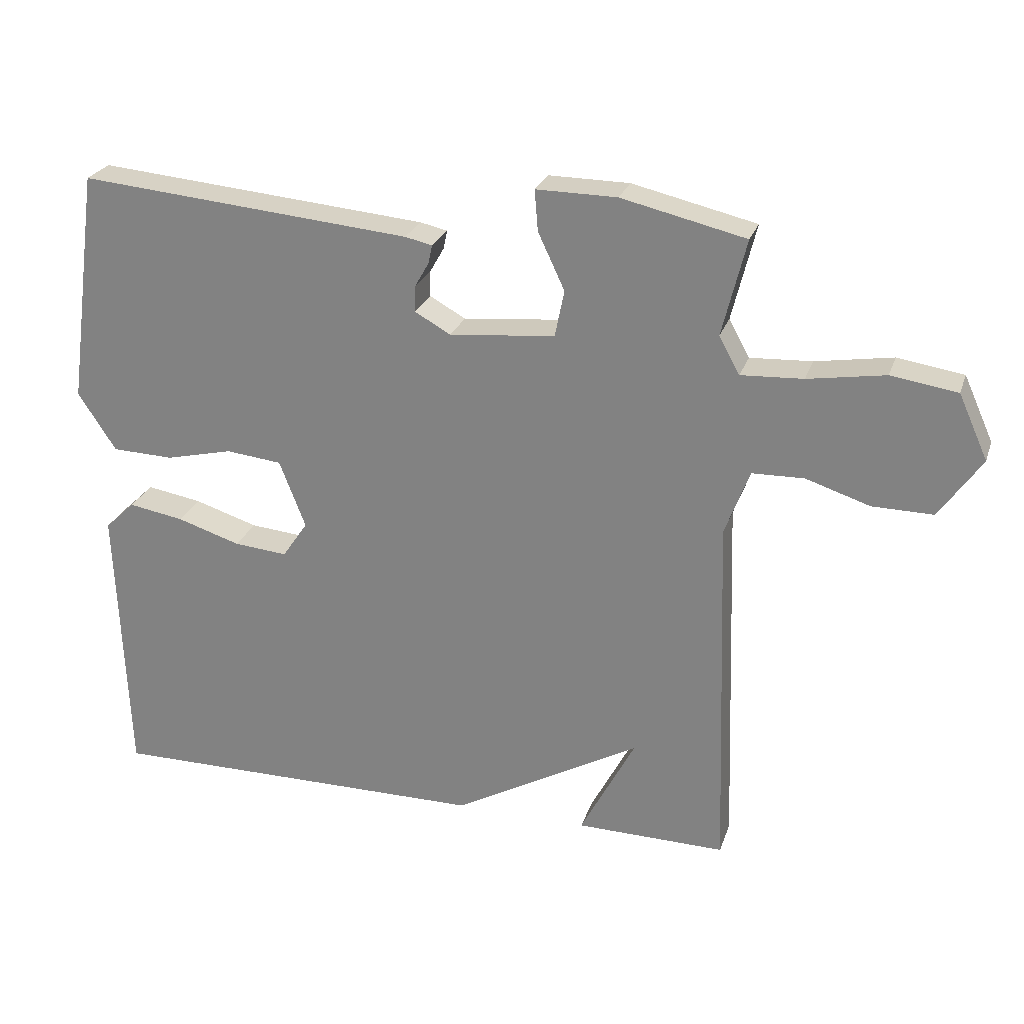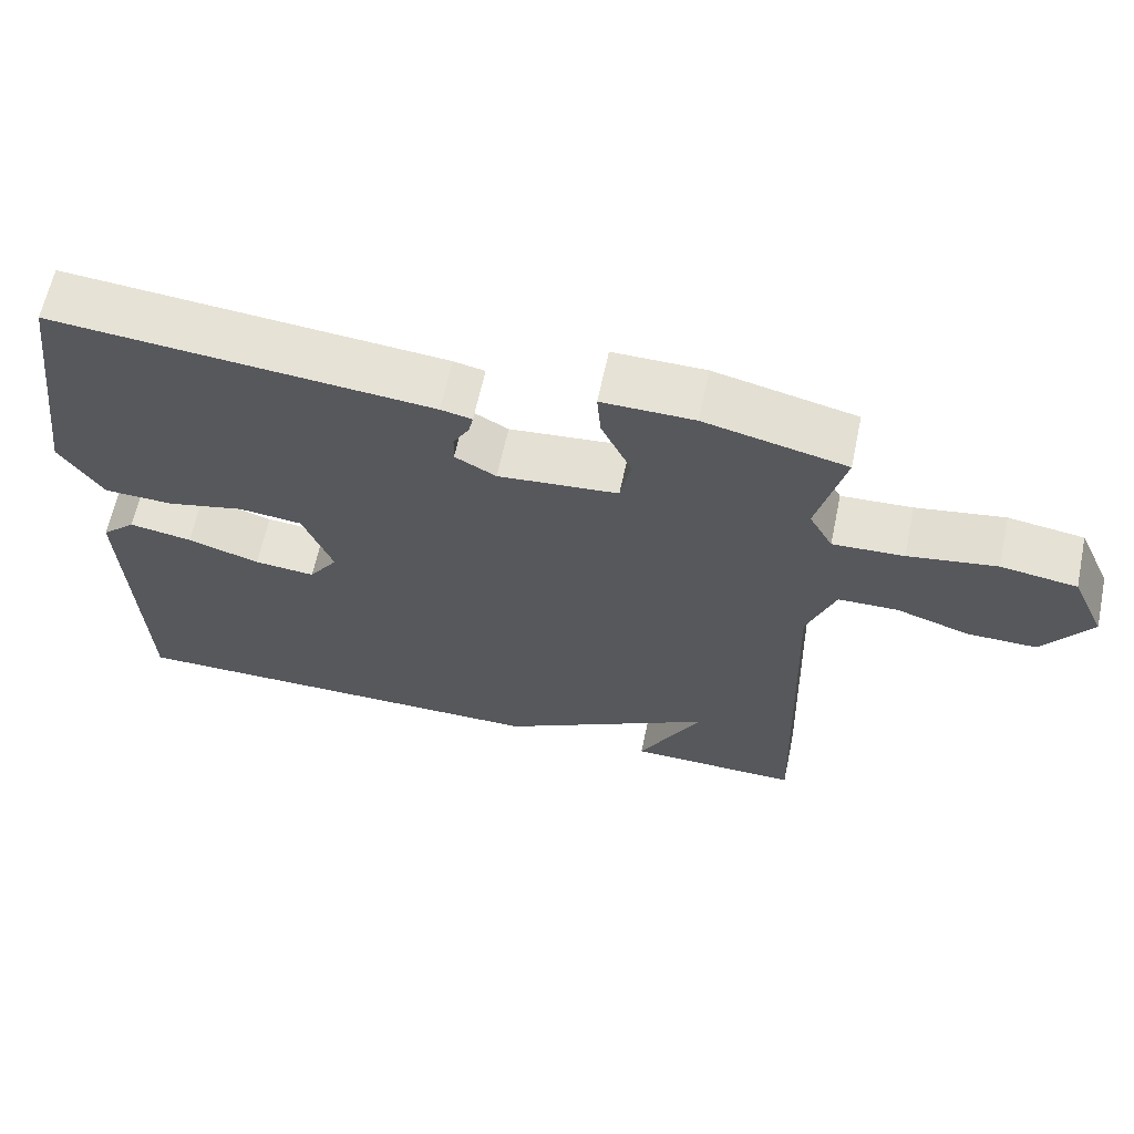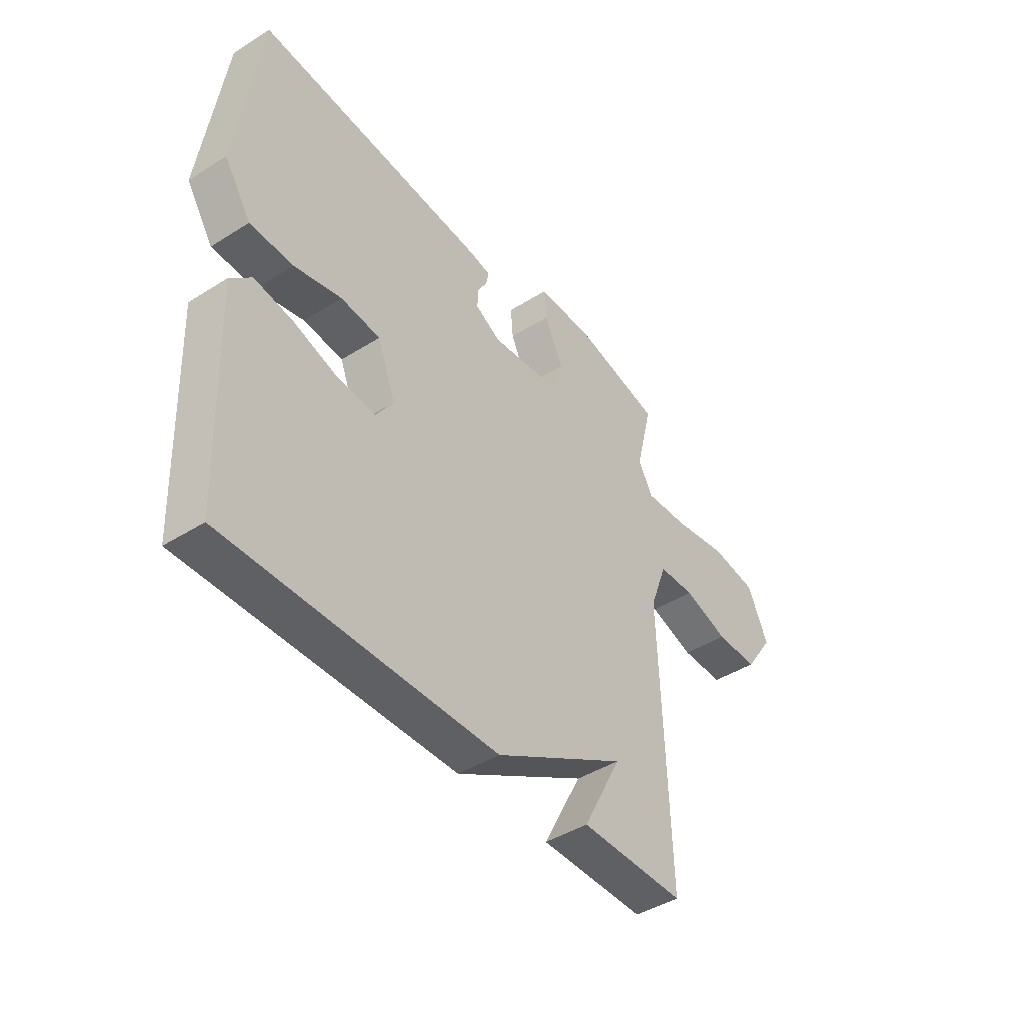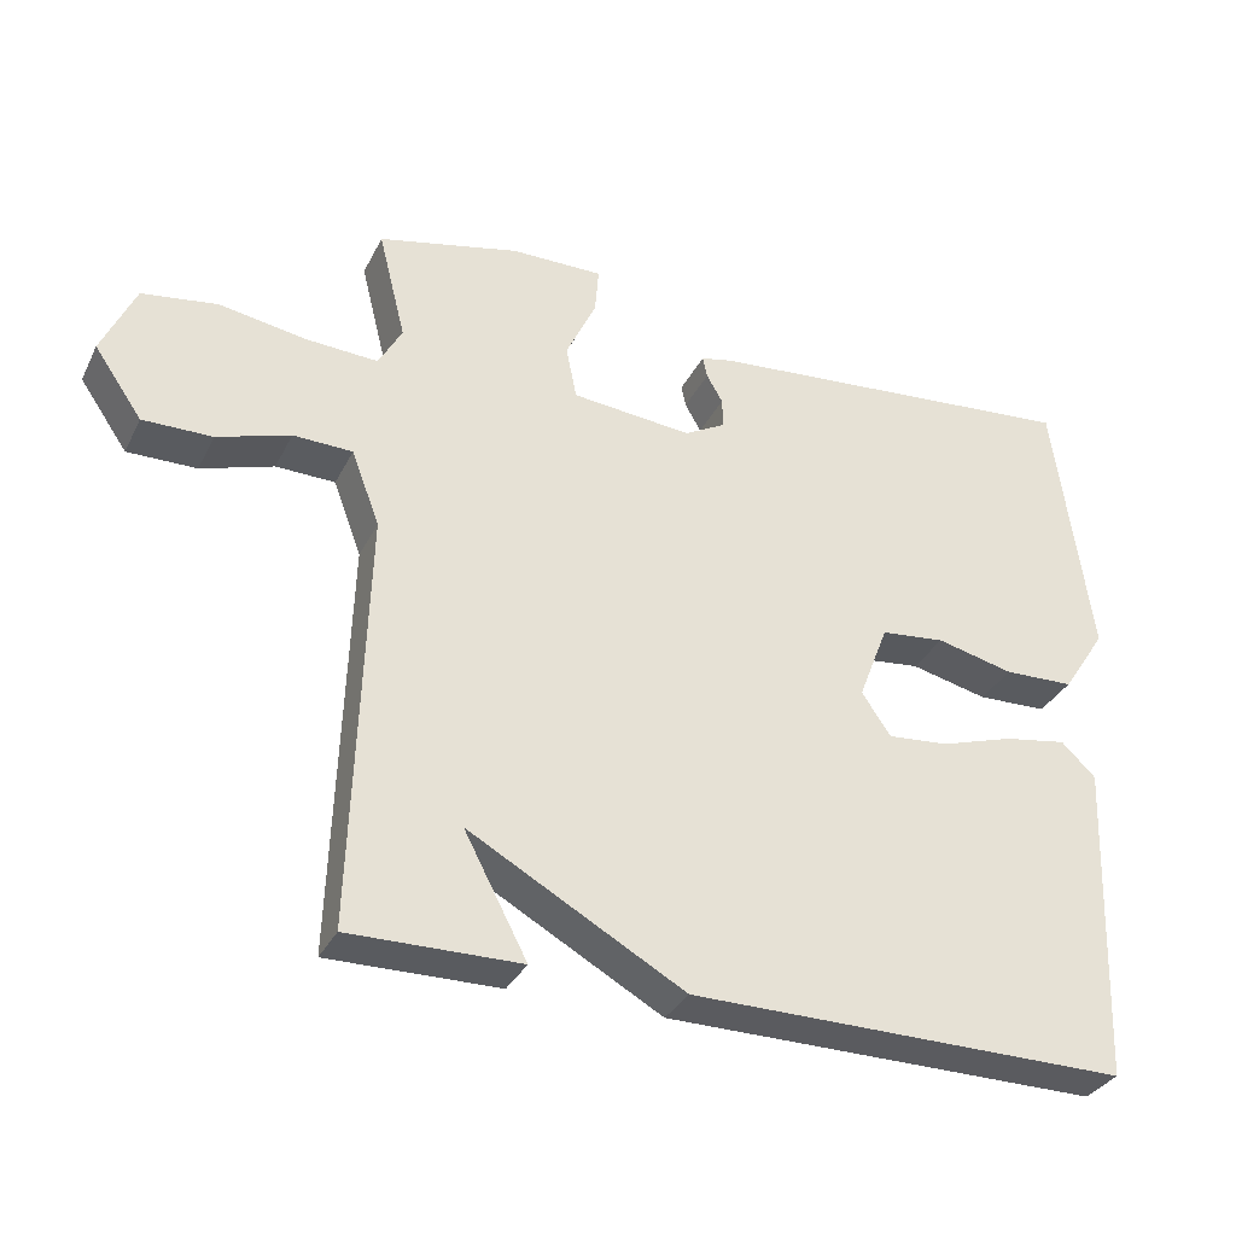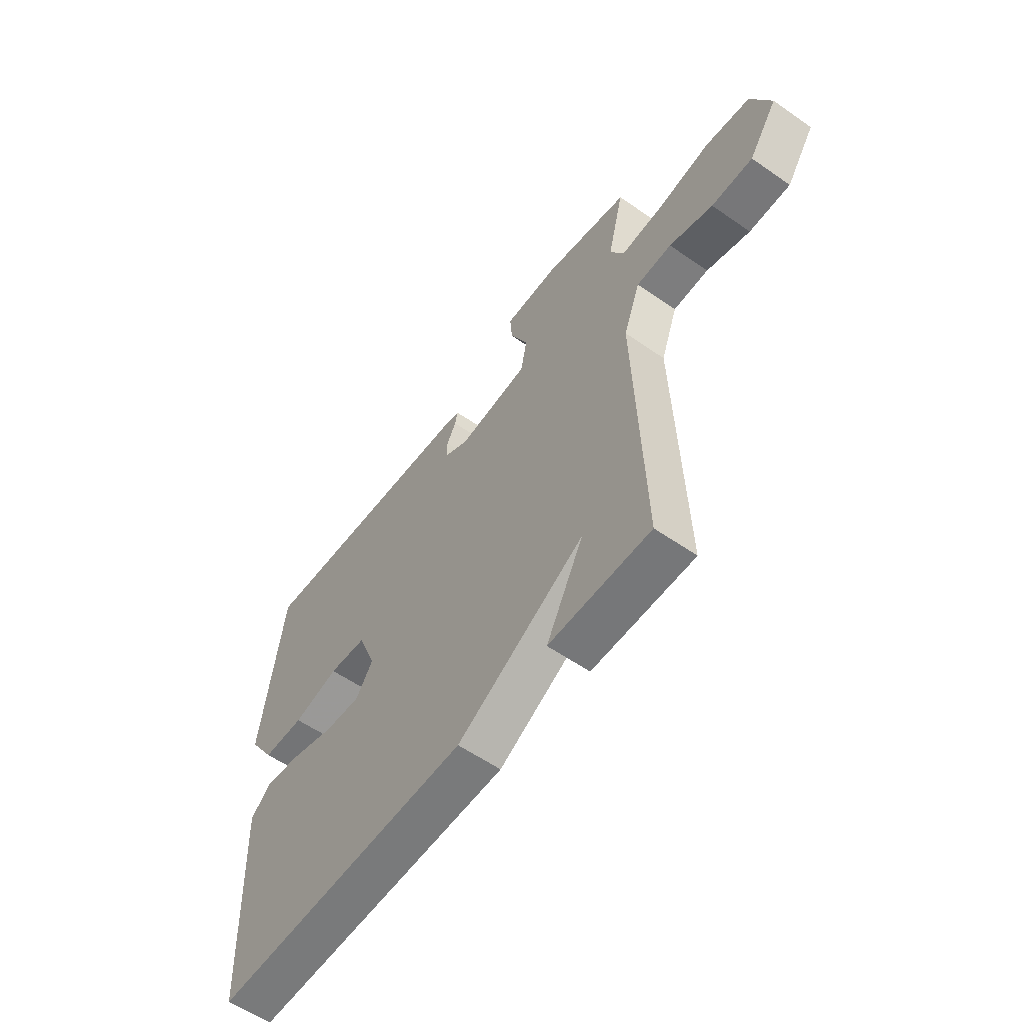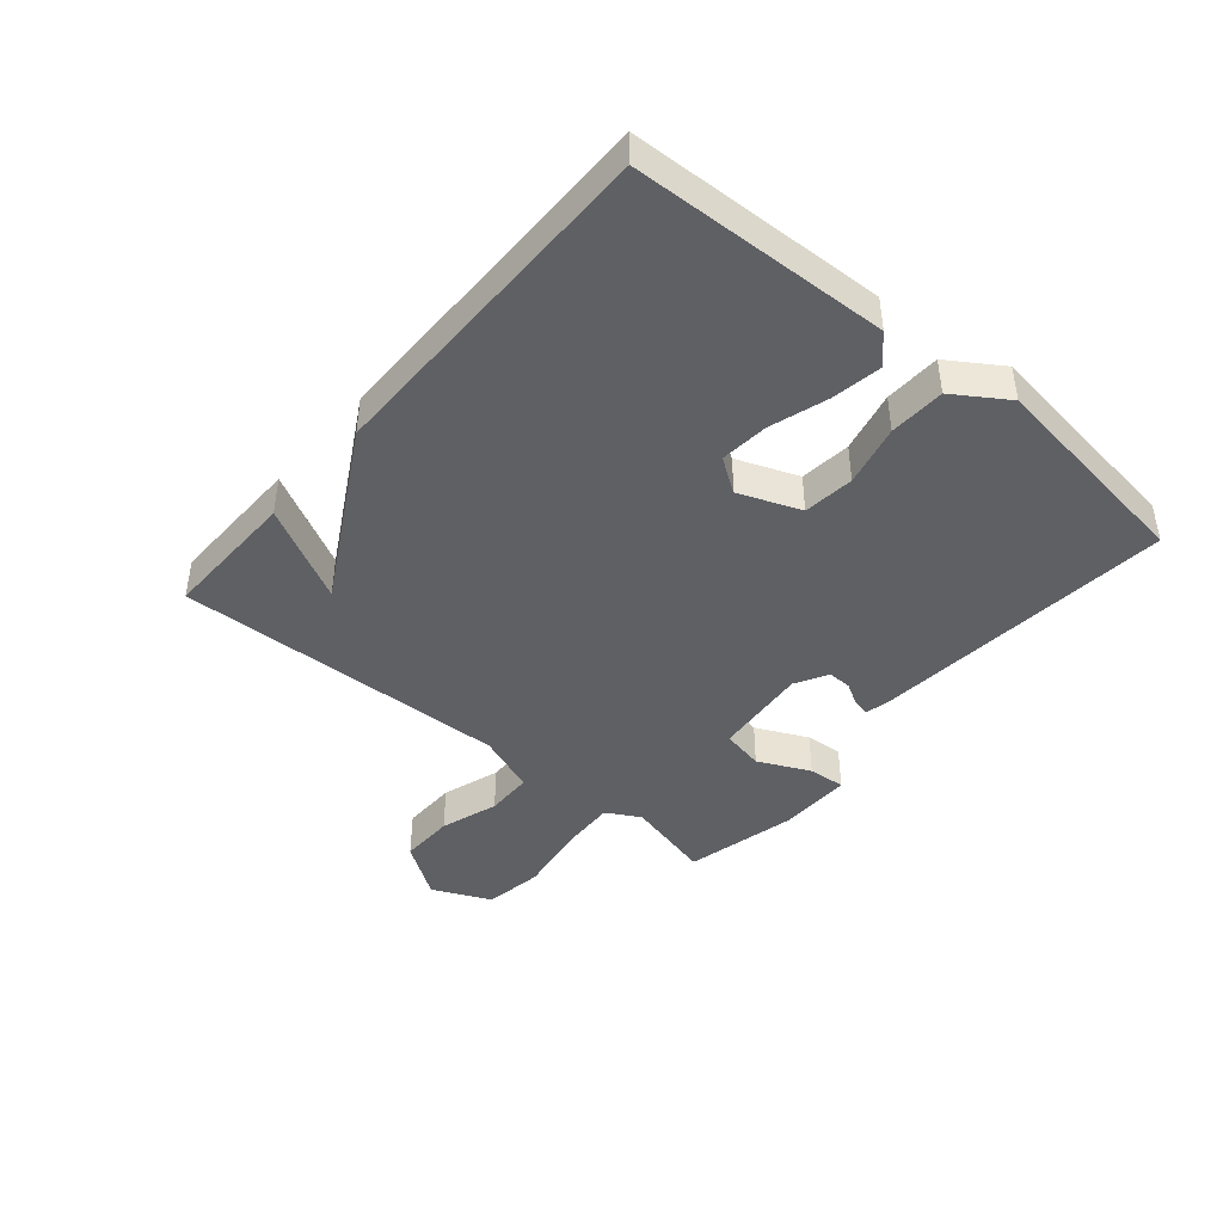
<metadata>
{"format":"obj","ext":"obj","renderer":"f3d","projection":"perspective","resolution":1024,"background":"white","views":[{"elev":25.4,"azim":16.7,"up":"+Z"},{"elev":63.5,"azim":12.0,"up":"+Z"},{"elev":-43.1,"azim":-53.1,"up":"+Z"},{"elev":-33.0,"azim":156.7,"up":"+Z"},{"elev":-57.8,"azim":54.2,"up":"+Z"},{"elev":-43.2,"azim":-130.3,"up":"+Y"}]}
</metadata>
<code>
v 0.5 0.07 -0.5
v 0.275 0.07 -0.497
v 0.358 0.07 -0.339
v 0.075 0.07 -0.497
v -0.5 0.07 -0.5
v -0.516 0.07 -0.077
v -0.471 0.07 -0.034
v -0.388 0.07 -0.048
v -0.293 0.07 -0.078
v -0.213 0.07 -0.085
v -0.175 0.07 -0.029
v -0.214 0.07 0.072
v -0.298 0.07 0.081
v -0.399 0.07 0.057
v -0.491 0.07 0.06
v -0.548 0.07 0.147
v -0.5 0.07 0.5
v -0.001 0.07 0.456
v 0.04 0.07 0.447
v 0.034 0.07 0.419
v 0.013 0.07 0.382
v 0.012 0.07 0.343
v 0.066 0.07 0.313
v 0.224 0.07 0.328
v 0.238 0.07 0.398
v 0.198 0.07 0.483
v 0.193 0.07 0.544
v 0.314 0.07 0.543
v 0.5 0.07 0.5
v 0.464 0.07 0.355
v 0.495 0.07 0.299
v 0.588 0.07 0.304
v 0.704 0.07 0.323
v 0.803 0.07 0.308
v 0.847 0.07 0.211
v 0.784 0.07 0.12
v 0.693 0.07 0.121
v 0.597 0.07 0.152
v 0.519 0.07 0.15
v 0.482 0.07 0.051
v 0.5 0 -0.5
v 0.275 0 -0.497
v 0.358 0 -0.339
v 0.075 0 -0.497
v -0.5 0 -0.5
v -0.516 0 -0.077
v -0.471 0 -0.034
v -0.388 0 -0.048
v -0.293 0 -0.078
v -0.213 0 -0.085
v -0.175 0 -0.029
v -0.214 0 0.072
v -0.298 0 0.081
v -0.399 0 0.057
v -0.491 0 0.06
v -0.548 0 0.147
v -0.5 0 0.5
v -0.001 0 0.456
v 0.04 0 0.447
v 0.034 0 0.419
v 0.013 0 0.382
v 0.012 0 0.343
v 0.066 0 0.313
v 0.224 0 0.328
v 0.238 0 0.398
v 0.198 0 0.483
v 0.193 0 0.544
v 0.314 0 0.543
v 0.5 0 0.5
v 0.464 0 0.355
v 0.495 0 0.299
v 0.588 0 0.304
v 0.704 0 0.323
v 0.803 0 0.308
v 0.847 0 0.211
v 0.784 0 0.12
v 0.693 0 0.121
v 0.597 0 0.152
v 0.519 0 0.15
v 0.482 0 0.051
f 36 37 38
f 35 36 38
f 34 35 38
f 33 34 38
f 32 33 38
f 31 32 38 39
f 30 31 39 40
f 28 29 30
f 27 28 30
f 26 27 30
f 25 26 30
f 30 40 1
f 25 30 1
f 24 25 1
f 19 20 21
f 18 19 21
f 17 18 21
f 16 17 21
f 15 16 21
f 14 15 21
f 13 14 21
f 12 13 21 22
f 11 12 22 23
f 7 8 9
f 6 7 9
f 5 6 9
f 4 5 9
f 3 4 9
f 3 9 10
f 1 2 3
f 23 24 1 3
f 3 10 11 23
f 78 77 76
f 78 76 75
f 78 75 74
f 78 74 73
f 78 73 72
f 79 78 72 71
f 80 79 71 70
f 70 69 68
f 70 68 67
f 70 67 66
f 70 66 65
f 41 80 70
f 41 70 65
f 41 65 64
f 61 60 59
f 61 59 58
f 61 58 57
f 61 57 56
f 61 56 55
f 61 55 54
f 61 54 53
f 62 61 53 52
f 63 62 52 51
f 49 48 47
f 49 47 46
f 49 46 45
f 49 45 44
f 49 44 43
f 50 49 43
f 43 42 41
f 43 41 64 63
f 63 51 50 43
f 1 41 42 2
f 2 42 43 3
f 3 43 44 4
f 4 44 45 5
f 5 45 46 6
f 6 46 47 7
f 7 47 48 8
f 8 48 49 9
f 9 49 50 10
f 10 50 51 11
f 11 51 52 12
f 12 52 53 13
f 13 53 54 14
f 14 54 55 15
f 15 55 56 16
f 16 56 57 17
f 17 57 58 18
f 18 58 59 19
f 19 59 60 20
f 20 60 61 21
f 21 61 62 22
f 22 62 63 23
f 23 63 64 24
f 24 64 65 25
f 25 65 66 26
f 26 66 67 27
f 27 67 68 28
f 28 68 69 29
f 29 69 70 30
f 30 70 71 31
f 31 71 72 32
f 32 72 73 33
f 33 73 74 34
f 34 74 75 35
f 35 75 76 36
f 36 76 77 37
f 37 77 78 38
f 38 78 79 39
f 39 79 80 40
f 40 80 41 1

</code>
